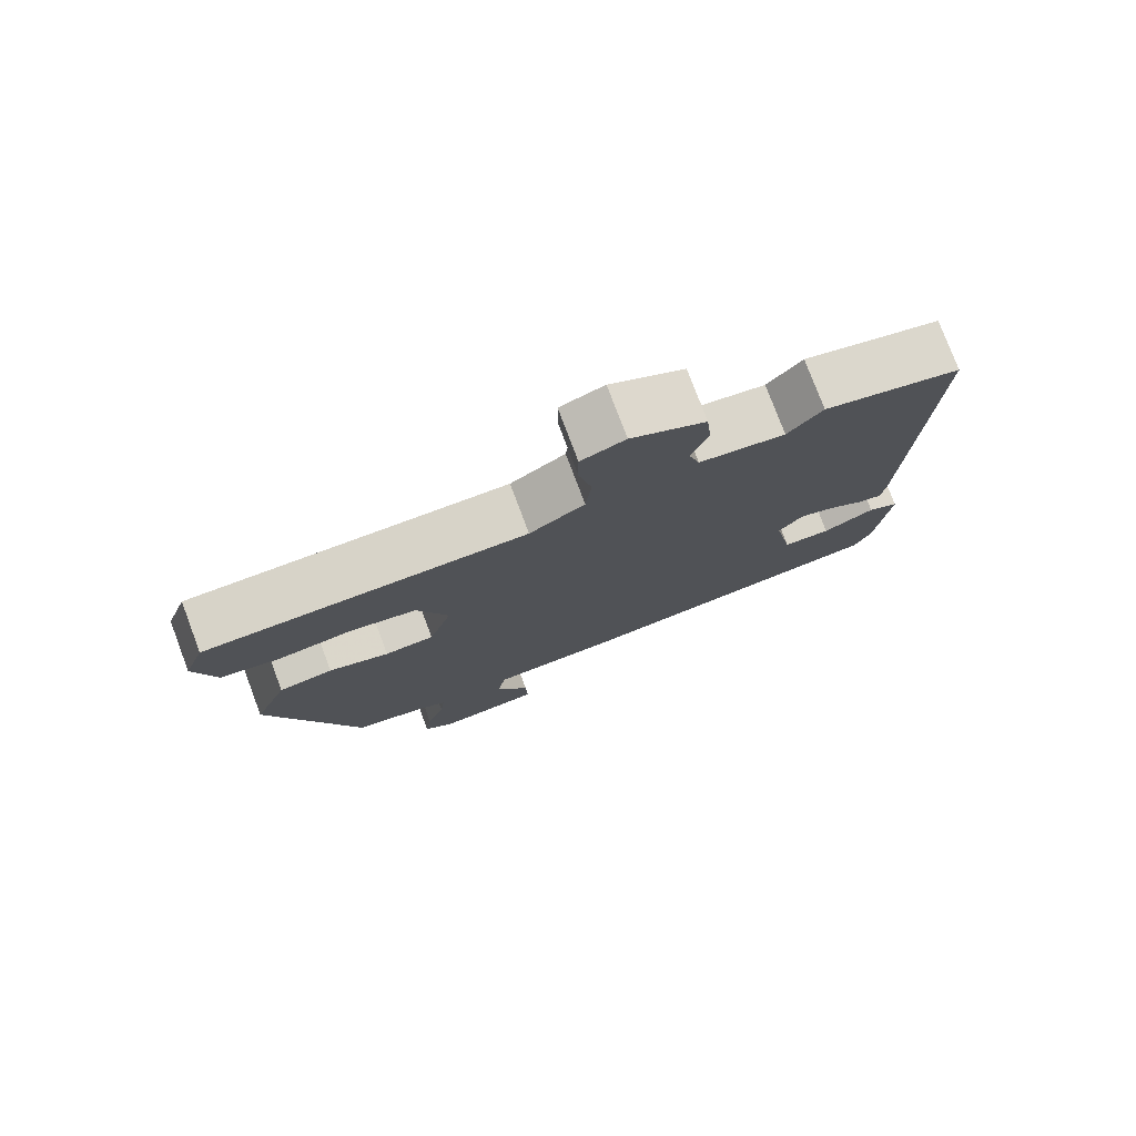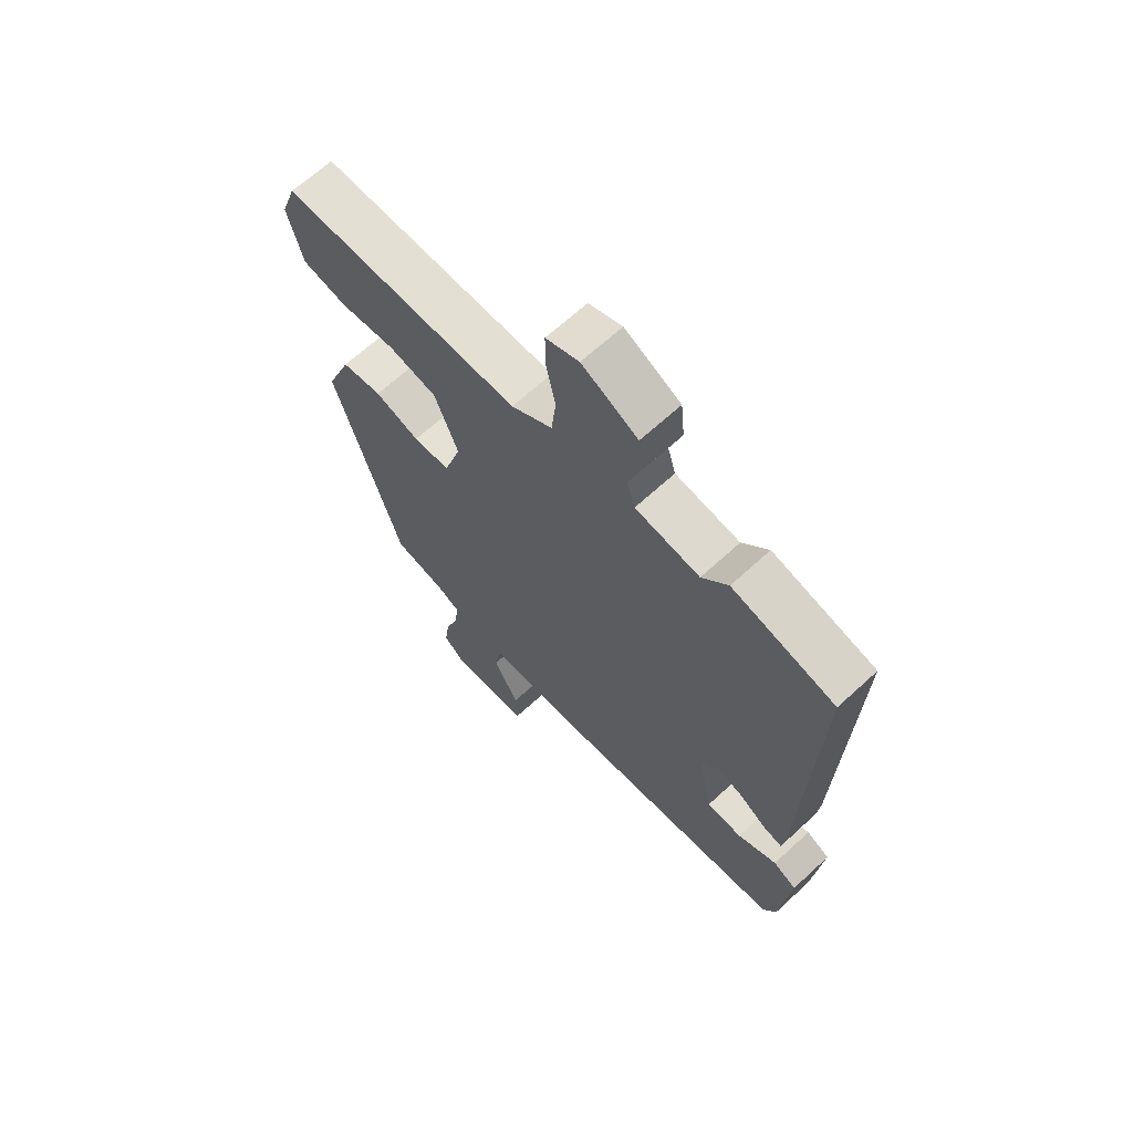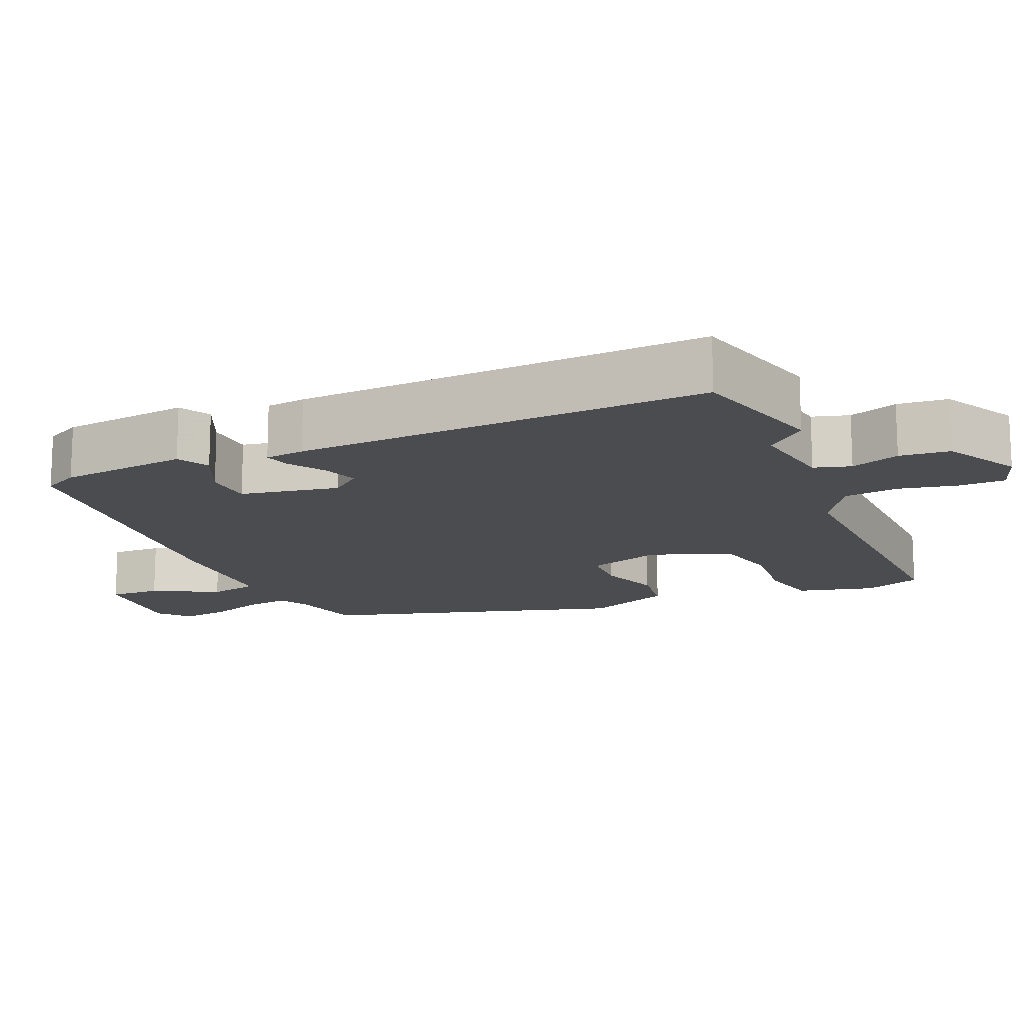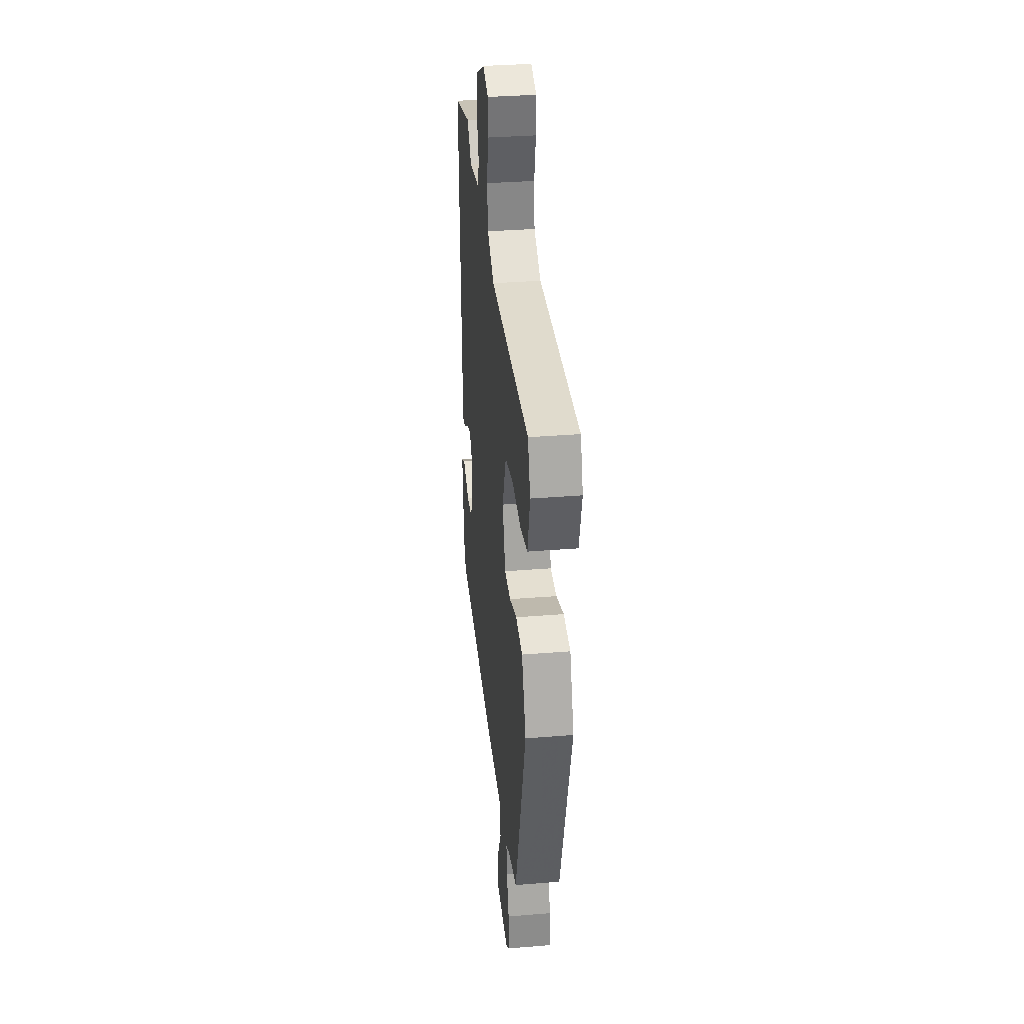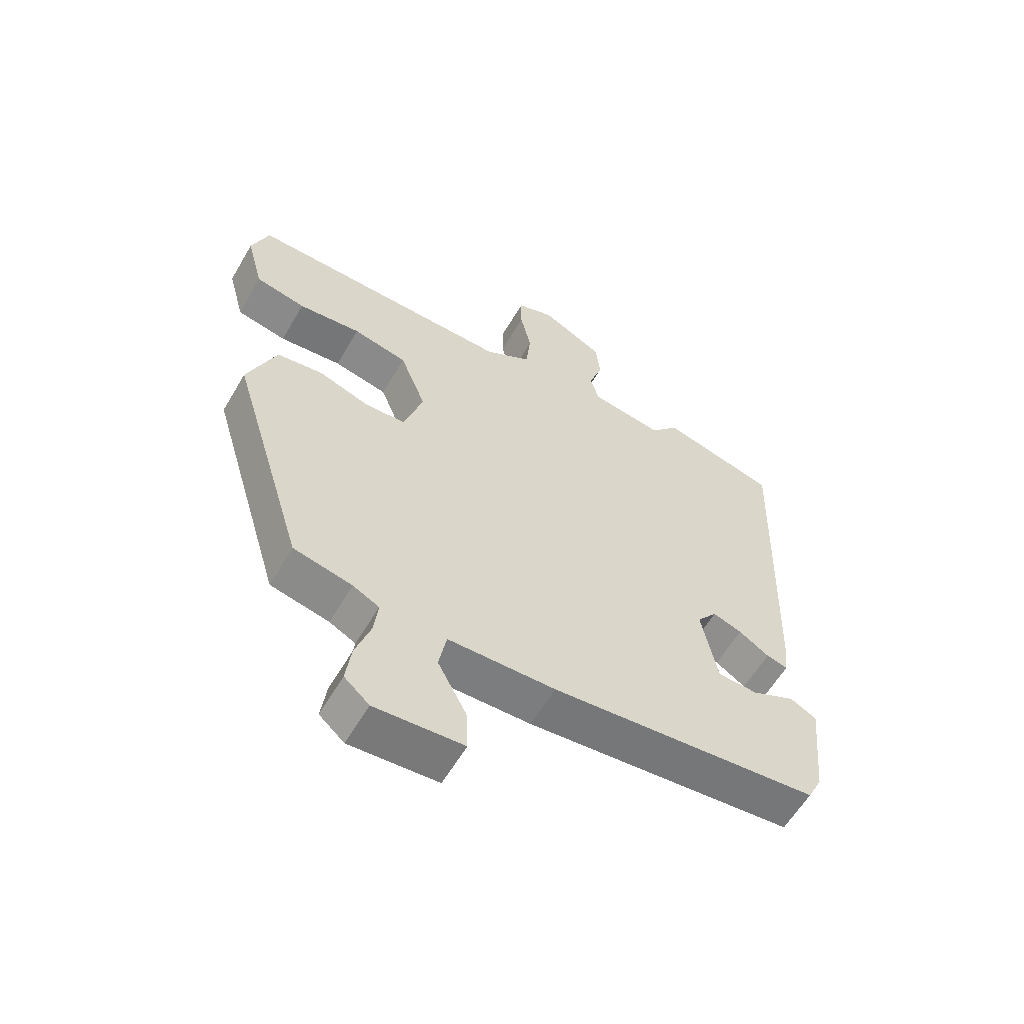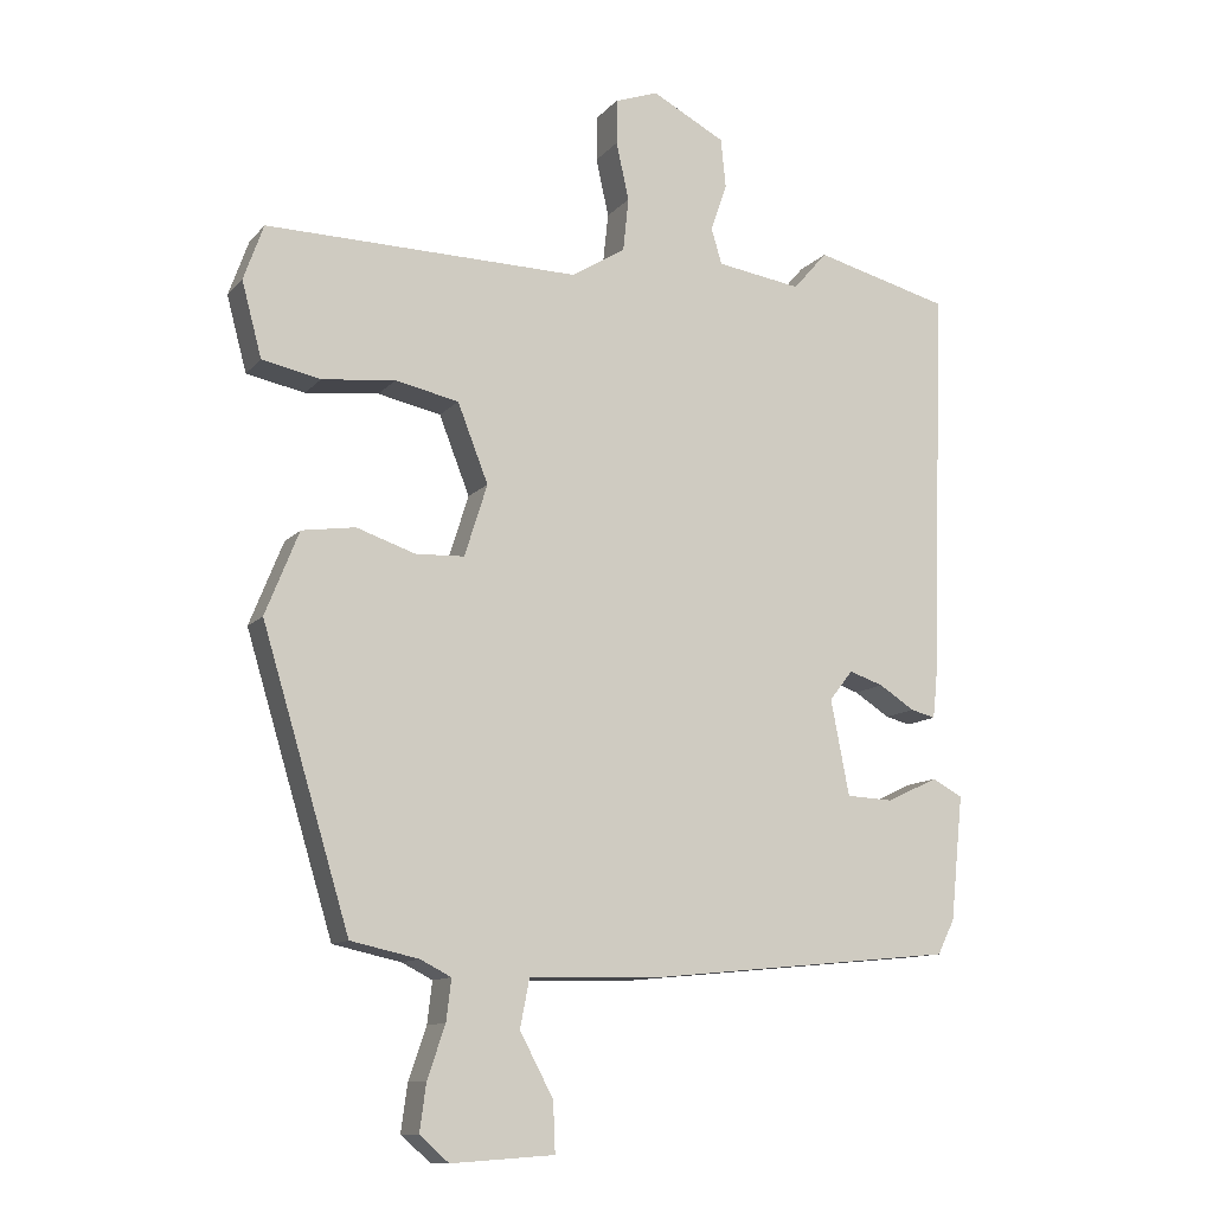
<metadata>
{"format":"obj","ext":"obj","renderer":"f3d","projection":"perspective","resolution":1024,"background":"white","views":[{"elev":77.5,"azim":159.4,"up":"+Z"},{"elev":66.0,"azim":-132.8,"up":"+Z"},{"elev":-15.1,"azim":-66.1,"up":"+Y"},{"elev":34.1,"azim":83.7,"up":"+Z"},{"elev":-59.5,"azim":149.8,"up":"+Z"},{"elev":-11.4,"azim":155.9,"up":"+Z"}]}
</metadata>
<code>
v -0.512 0.07 -0.462
v -0.536 0.07 -0.414
v -0.554 0.07 -0.239
v -0.511 0.07 -0.216
v -0.439 0.07 -0.25
v -0.373 0.07 -0.247
v -0.347 0.07 -0.113
v -0.38 0.07 -0.071
v -0.428 0.07 -0.087
v -0.478 0.07 -0.119
v -0.513 0.07 -0.128
v -0.519 0.07 -0.074
v -0.539 0.07 0.49
v -0.349 0.07 0.539
v -0.301 0.07 0.484
v -0.182 0.07 0.502
v -0.167 0.07 0.552
v -0.19 0.07 0.619
v -0.183 0.07 0.688
v -0.08 0.07 0.742
v -0.019 0.07 0.72
v -0.019 0.07 0.657
v -0.037 0.07 0.576
v -0.029 0.07 0.501
v 0.047 0.07 0.454
v 0.488 0.07 0.461
v 0.516 0.07 0.383
v 0.488 0.07 0.278
v 0.406 0.07 0.261
v 0.303 0.07 0.272
v 0.214 0.07 0.253
v 0.171 0.07 0.143
v 0.203 0.07 0.042
v 0.271 0.07 0.039
v 0.354 0.07 0.067
v 0.429 0.07 0.056
v 0.476 0.07 -0.061
v 0.353 0.07 -0.468
v 0.257 0.07 -0.489
v 0.214 0.07 -0.511
v 0.221 0.07 -0.569
v 0.246 0.07 -0.642
v 0.255 0.07 -0.708
v 0.214 0.07 -0.744
v 0.069 0.07 -0.734
v 0.072 0.07 -0.664
v 0.119 0.07 -0.576
v 0.106 0.07 -0.509
v -0.07 0.07 -0.505
v -0.512 0 -0.462
v -0.536 0 -0.414
v -0.554 0 -0.239
v -0.511 0 -0.216
v -0.439 0 -0.25
v -0.373 0 -0.247
v -0.347 0 -0.113
v -0.38 0 -0.071
v -0.428 0 -0.087
v -0.478 0 -0.119
v -0.513 0 -0.128
v -0.519 0 -0.074
v -0.539 0 0.49
v -0.349 0 0.539
v -0.301 0 0.484
v -0.182 0 0.502
v -0.167 0 0.552
v -0.19 0 0.619
v -0.183 0 0.688
v -0.08 0 0.742
v -0.019 0 0.72
v -0.019 0 0.657
v -0.037 0 0.576
v -0.029 0 0.501
v 0.047 0 0.454
v 0.488 0 0.461
v 0.516 0 0.383
v 0.488 0 0.278
v 0.406 0 0.261
v 0.303 0 0.272
v 0.214 0 0.253
v 0.171 0 0.143
v 0.203 0 0.042
v 0.271 0 0.039
v 0.354 0 0.067
v 0.429 0 0.056
v 0.476 0 -0.061
v 0.353 0 -0.468
v 0.257 0 -0.489
v 0.214 0 -0.511
v 0.221 0 -0.569
v 0.246 0 -0.642
v 0.255 0 -0.708
v 0.214 0 -0.744
v 0.069 0 -0.734
v 0.072 0 -0.664
v 0.119 0 -0.576
v 0.106 0 -0.509
v -0.07 0 -0.505
f 48 49 1 2
f 44 45 46 47
f 44 47 48
f 41 42 43 44
f 40 41 44 48
f 39 40 48 2
f 34 35 36 37
f 33 34 37 38
f 32 33 38 39
f 27 28 29 30
f 25 26 27 30
f 24 25 30 31
f 20 21 22 23
f 20 23 24
f 17 18 19 20
f 16 17 20 24
f 15 16 24 31
f 13 14 15
f 9 10 11 12
f 8 9 12 13
f 7 8 13 15
f 2 3 4 5
f 2 5 6
f 32 39 2 6
f 7 15 31 32
f 6 7 32
f 51 50 98 97
f 96 95 94 93
f 97 96 93
f 93 92 91 90
f 97 93 90 89
f 51 97 89 88
f 86 85 84 83
f 87 86 83 82
f 88 87 82 81
f 79 78 77 76
f 79 76 75 74
f 80 79 74 73
f 72 71 70 69
f 73 72 69
f 69 68 67 66
f 73 69 66 65
f 80 73 65 64
f 64 63 62
f 61 60 59 58
f 62 61 58 57
f 64 62 57 56
f 54 53 52 51
f 55 54 51
f 55 51 88 81
f 81 80 64 56
f 81 56 55
f 1 50 51 2
f 2 51 52 3
f 3 52 53 4
f 4 53 54 5
f 5 54 55 6
f 6 55 56 7
f 7 56 57 8
f 8 57 58 9
f 9 58 59 10
f 10 59 60 11
f 11 60 61 12
f 12 61 62 13
f 13 62 63 14
f 14 63 64 15
f 15 64 65 16
f 16 65 66 17
f 17 66 67 18
f 18 67 68 19
f 19 68 69 20
f 20 69 70 21
f 21 70 71 22
f 22 71 72 23
f 23 72 73 24
f 24 73 74 25
f 25 74 75 26
f 26 75 76 27
f 27 76 77 28
f 28 77 78 29
f 29 78 79 30
f 30 79 80 31
f 31 80 81 32
f 32 81 82 33
f 33 82 83 34
f 34 83 84 35
f 35 84 85 36
f 36 85 86 37
f 37 86 87 38
f 38 87 88 39
f 39 88 89 40
f 40 89 90 41
f 41 90 91 42
f 42 91 92 43
f 43 92 93 44
f 44 93 94 45
f 45 94 95 46
f 46 95 96 47
f 47 96 97 48
f 48 97 98 49
f 49 98 50 1

</code>
